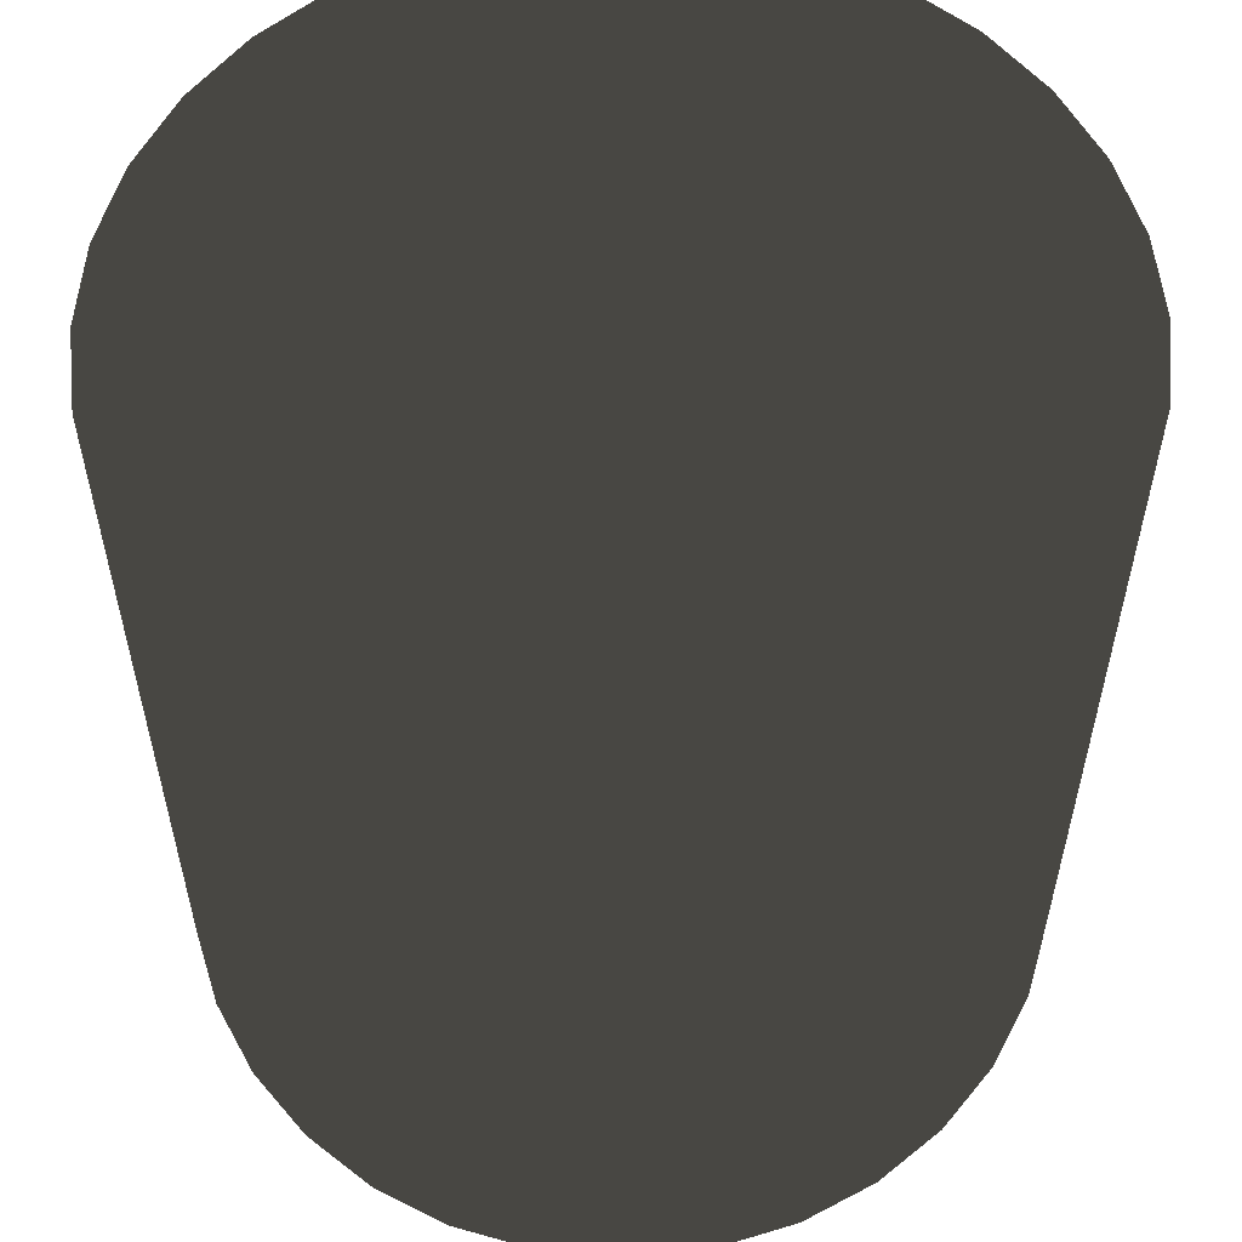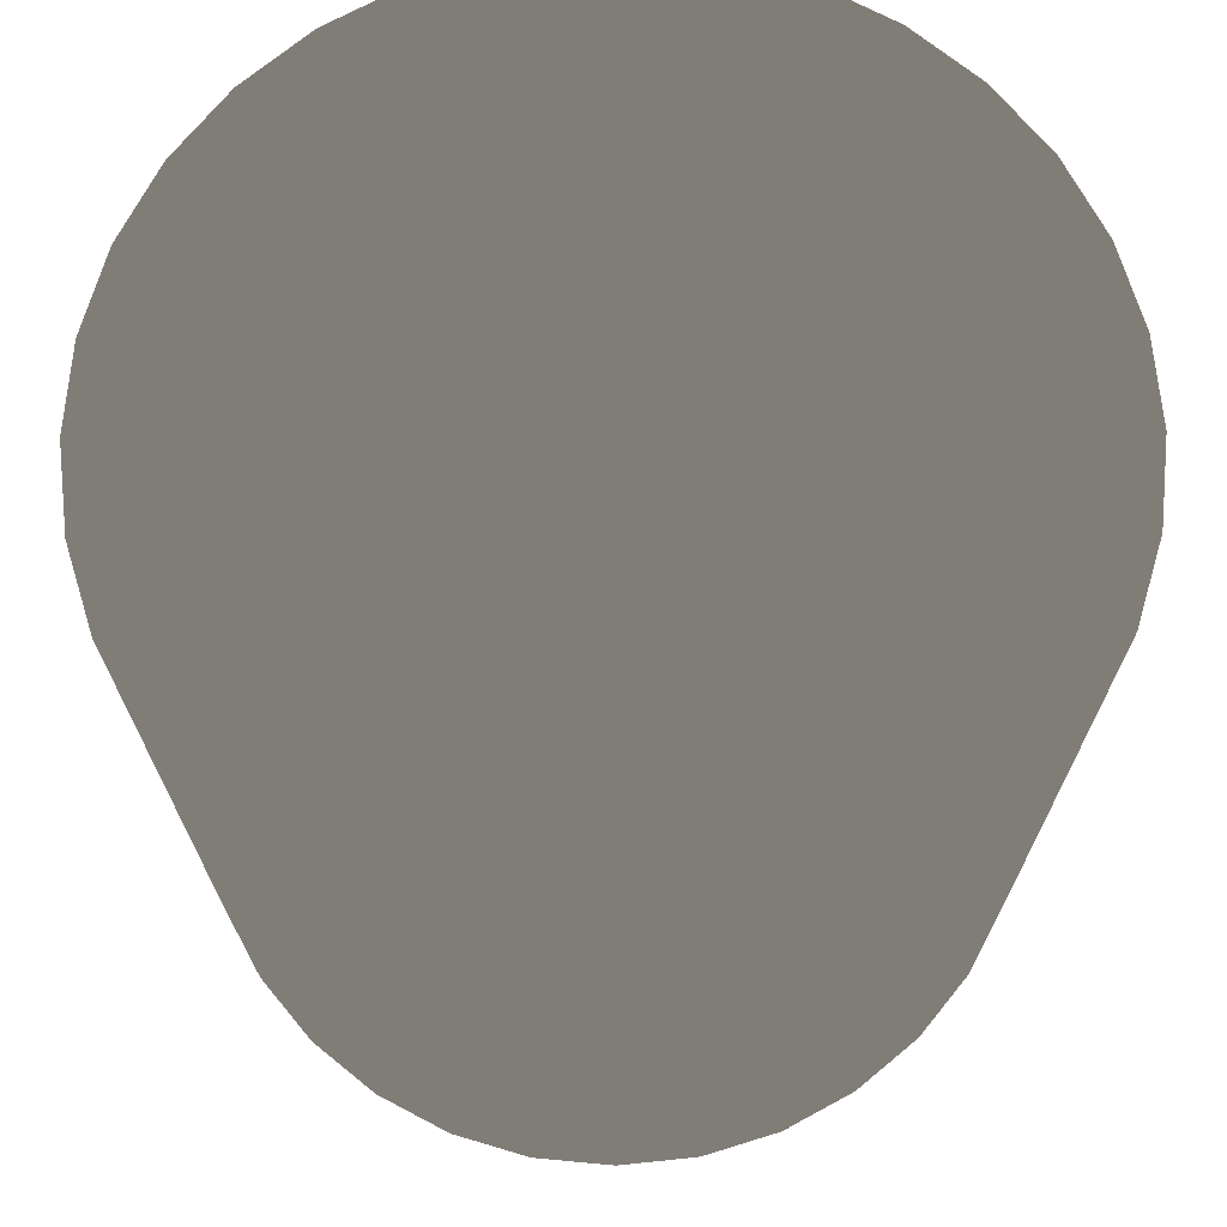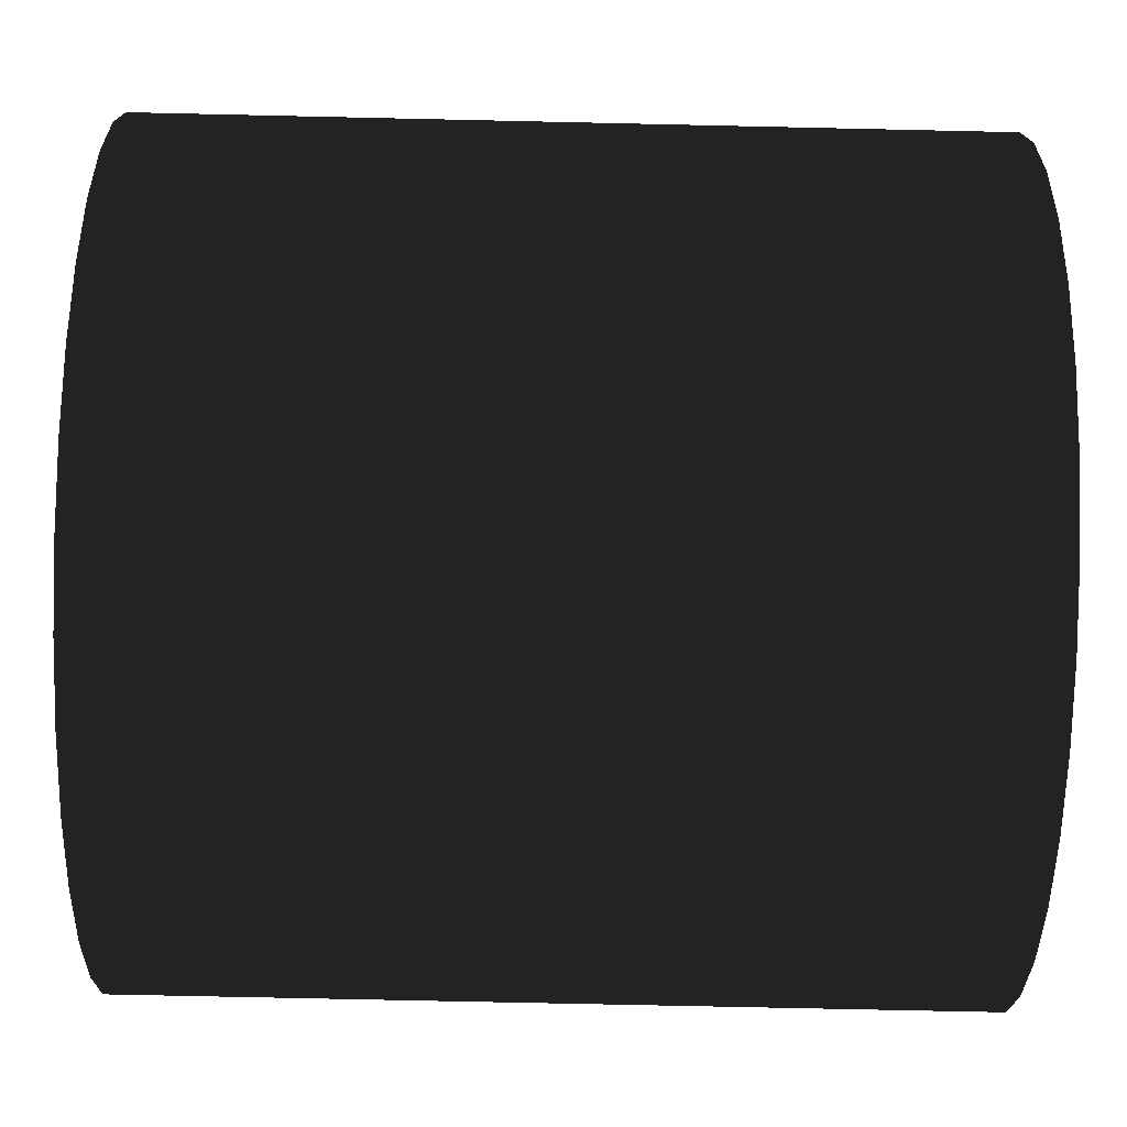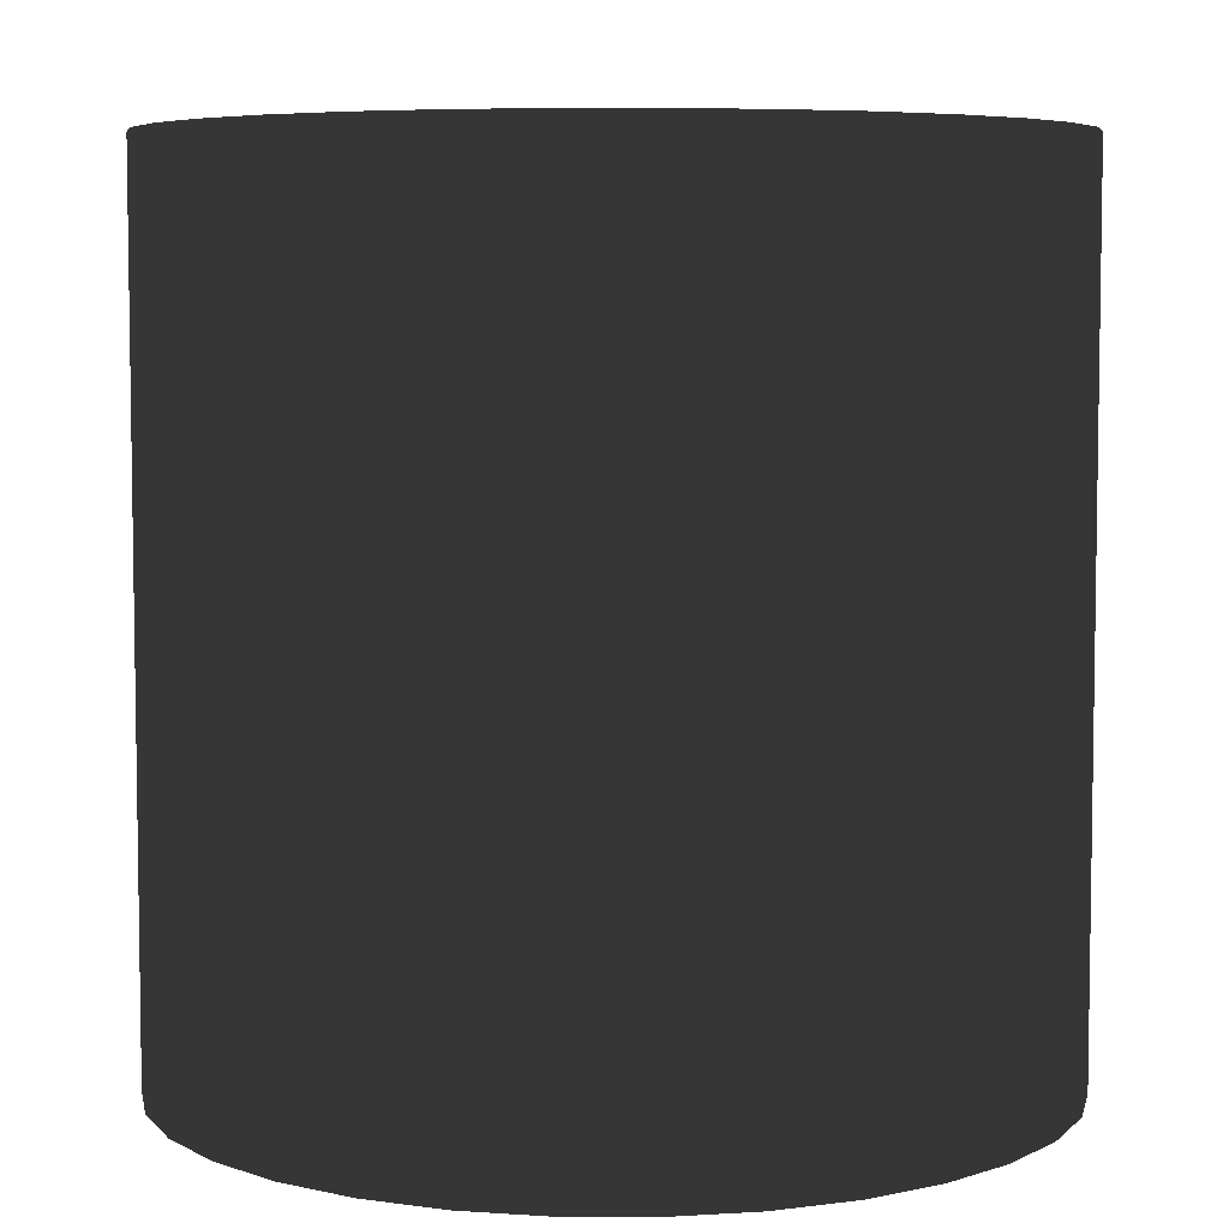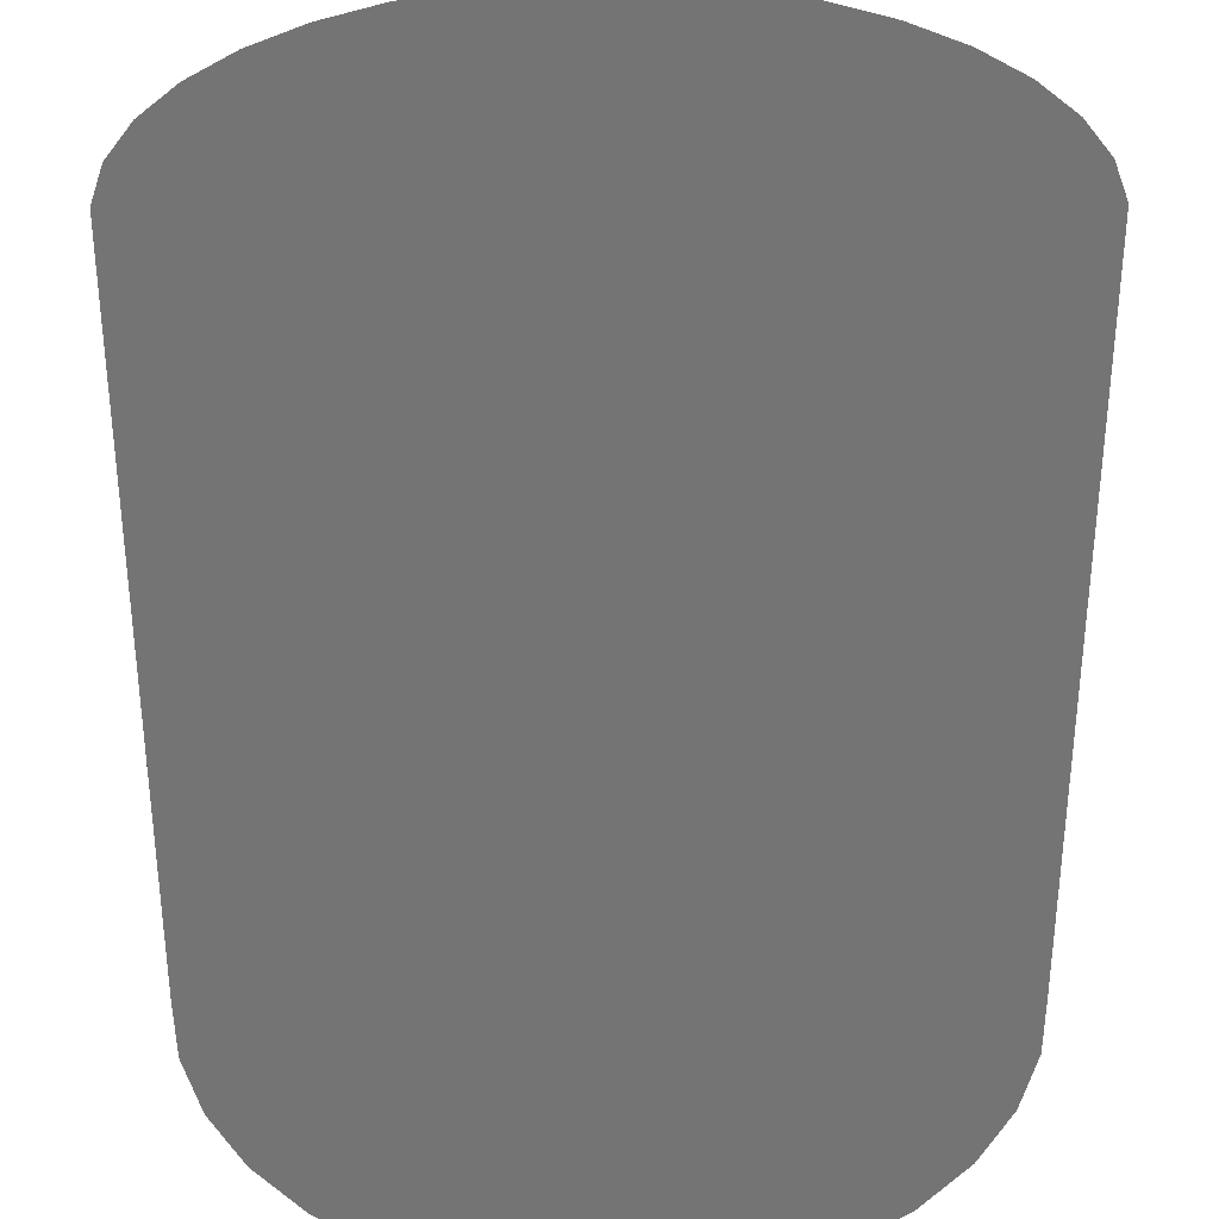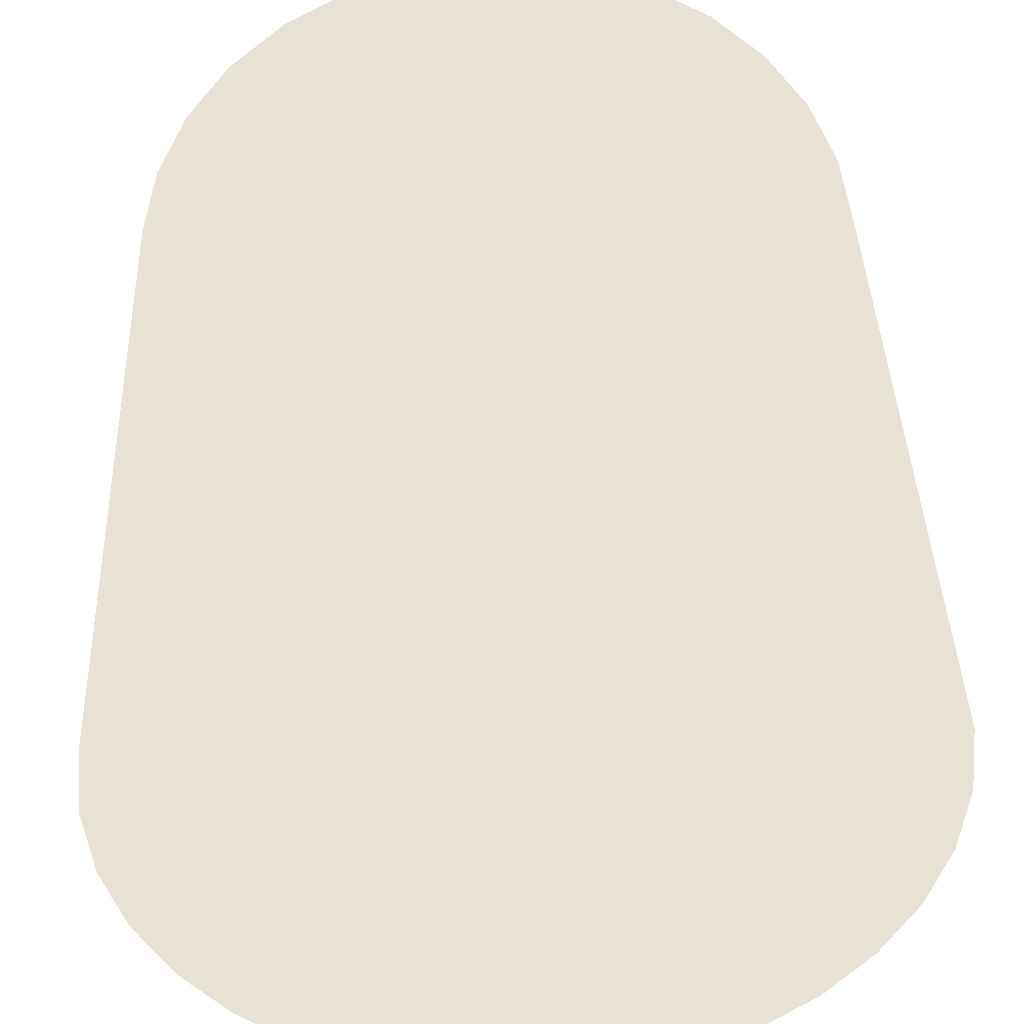
<metadata>
{"format":"obj","ext":"obj","renderer":"f3d","projection":"perspective","resolution":1024,"background":"white","views":[{"elev":57.2,"azim":168.2,"up":"+Y"},{"elev":71.1,"azim":-146.6,"up":"+Y"},{"elev":-69.4,"azim":88.7,"up":"+Z"},{"elev":6.0,"azim":118.8,"up":"+Y"},{"elev":34.0,"azim":-17.3,"up":"+Y"},{"elev":40.4,"azim":-2.1,"up":"+Z"}]}
</metadata>
<code>
o Cylinder
v 1 0 0
v 1 2 0
v 0.9808 0 0.1951
v 0.9808 2 0.1951
v 0.9239 0 0.3827
v 0.9239 2 0.3827
v 0.8315 0 0.5556
v 0.8315 2 0.5556
v 0.7071 0 0.7071
v 0.7071 2 0.7071
v 0.5556 0 0.8315
v 0.5556 2 0.8315
v 0.3827 0 0.9239
v 0.3827 2 0.9239
v 0.1951 0 0.9808
v 0.1951 2 0.9808
v 0 0 1
v 0 2 1
v -0.1951 0 0.9808
v -0.1951 2 0.9808
v -0.3827 0 0.9239
v -0.3827 2 0.9239
v -0.5556 0 0.8315
v -0.5556 2 0.8315
v -0.7071 0 0.7071
v -0.7071 2 0.7071
v -0.8315 0 0.5556
v -0.8315 2 0.5556
v -0.9239 0 0.3827
v -0.9239 2 0.3827
v -0.9808 0 0.1951
v -0.9808 2 0.1951
v -1 0 0
v -1 2 0
v -0.9808 0 -0.1951
v -0.9808 2 -0.1951
v -0.9239 0 -0.3827
v -0.9239 2 -0.3827
v -0.8315 0 -0.5556
v -0.8315 2 -0.5556
v -0.7071 0 -0.7071
v -0.7071 2 -0.7071
v -0.5556 0 -0.8315
v -0.5556 2 -0.8315
v -0.3827 0 -0.9239
v -0.3827 2 -0.9239
v -0.1951 0 -0.9808
v -0.1951 2 -0.9808
v 0 0 -1
v 0 2 -1
v 0.1951 0 -0.9808
v 0.1951 2 -0.9808
v 0.3827 0 -0.9239
v 0.3827 2 -0.9239
v 0.5556 0 -0.8315
v 0.5556 2 -0.8315
v 0.7071 0 -0.7071
v 0.7071 2 -0.7071
v 0.8315 0 -0.5556
v 0.8315 2 -0.5556
v 0.9239 0 -0.3827
v 0.9239 2 -0.3827
v 0.9808 0 -0.1951
v 0.9808 2 -0.1951
v 0 0 0
v 0 2 0
f 1 2 3
f 3 2 4
f 3 4 5
f 5 4 6
f 5 6 7
f 7 6 8
f 7 8 9
f 9 8 10
f 9 10 11
f 11 10 12
f 11 12 13
f 13 12 14
f 13 14 15
f 15 14 16
f 15 16 17
f 17 16 18
f 17 18 19
f 19 18 20
f 19 20 21
f 21 20 22
f 21 22 23
f 23 22 24
f 23 24 25
f 25 24 26
f 25 26 27
f 27 26 28
f 27 28 29
f 29 28 30
f 29 30 31
f 31 30 32
f 31 32 33
f 33 32 34
f 33 34 35
f 35 34 36
f 35 36 37
f 37 36 38
f 37 38 39
f 39 38 40
f 39 40 41
f 41 40 42
f 41 42 43
f 43 42 44
f 43 44 45
f 45 44 46
f 45 46 47
f 47 46 48
f 47 48 49
f 49 48 50
f 49 50 51
f 51 50 52
f 51 52 53
f 53 52 54
f 53 54 55
f 55 54 56
f 55 56 57
f 57 56 58
f 57 58 59
f 59 58 60
f 59 60 61
f 61 60 62
f 61 62 63
f 63 62 64
f 63 64 1
f 1 64 2
f 1 3 65
f 2 66 4
f 3 5 65
f 4 66 6
f 5 7 65
f 6 66 8
f 7 9 65
f 8 66 10
f 9 11 65
f 10 66 12
f 11 13 65
f 12 66 14
f 13 15 65
f 14 66 16
f 15 17 65
f 16 66 18
f 17 19 65
f 18 66 20
f 19 21 65
f 20 66 22
f 21 23 65
f 22 66 24
f 23 25 65
f 24 66 26
f 25 27 65
f 26 66 28
f 27 29 65
f 28 66 30
f 29 31 65
f 30 66 32
f 31 33 65
f 32 66 34
f 33 35 65
f 34 66 36
f 35 37 65
f 36 66 38
f 37 39 65
f 38 66 40
f 39 41 65
f 40 66 42
f 41 43 65
f 42 66 44
f 43 45 65
f 44 66 46
f 45 47 65
f 46 66 48
f 47 49 65
f 48 66 50
f 49 51 65
f 50 66 52
f 51 53 65
f 52 66 54
f 53 55 65
f 54 66 56
f 55 57 65
f 56 66 58
f 57 59 65
f 58 66 60
f 59 61 65
f 60 66 62
f 61 63 65
f 62 66 64
f 63 1 65
f 64 66 2

</code>
